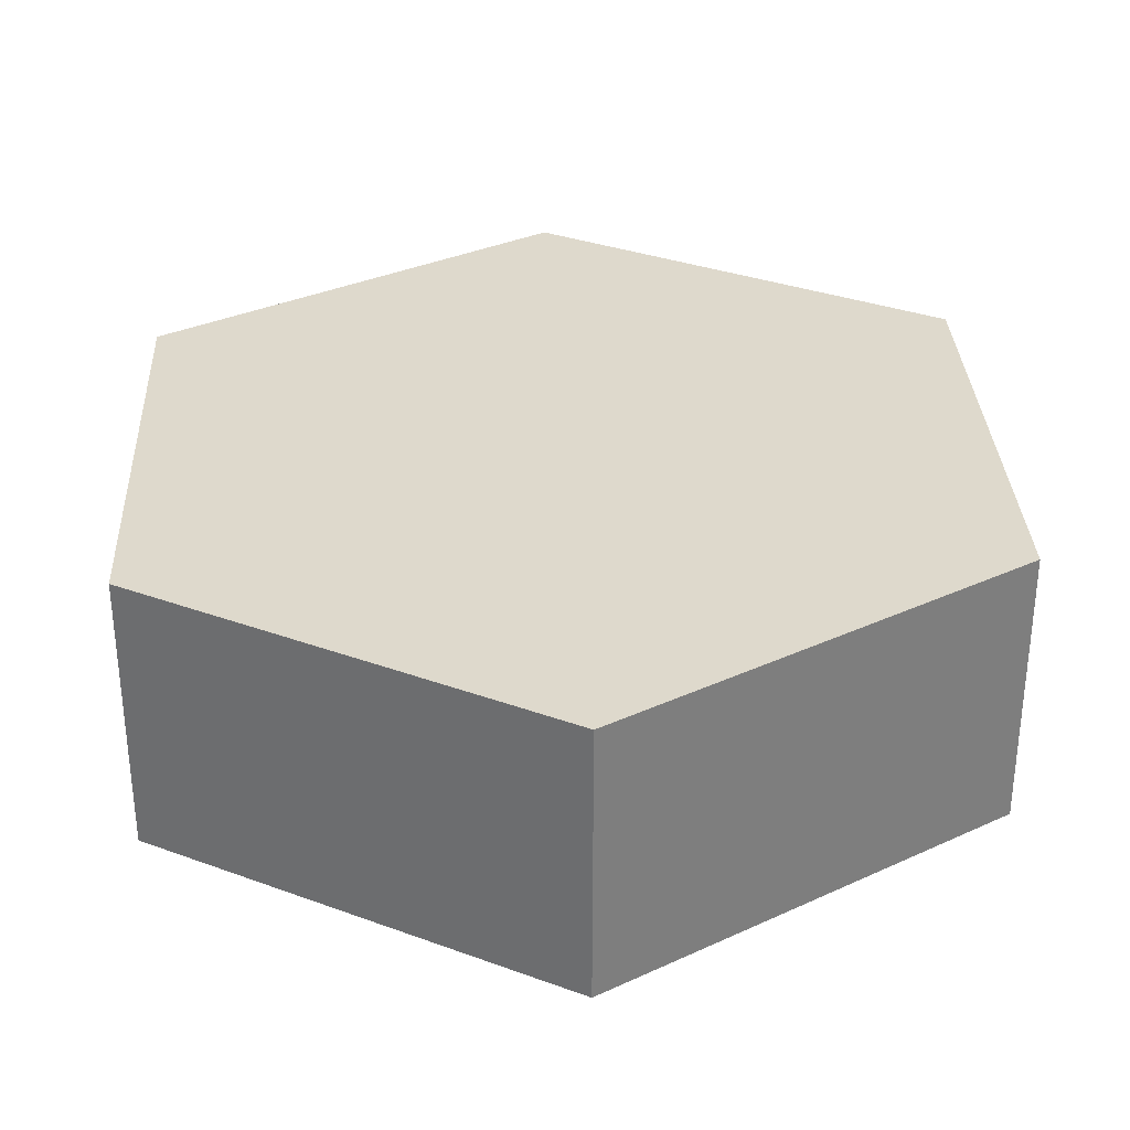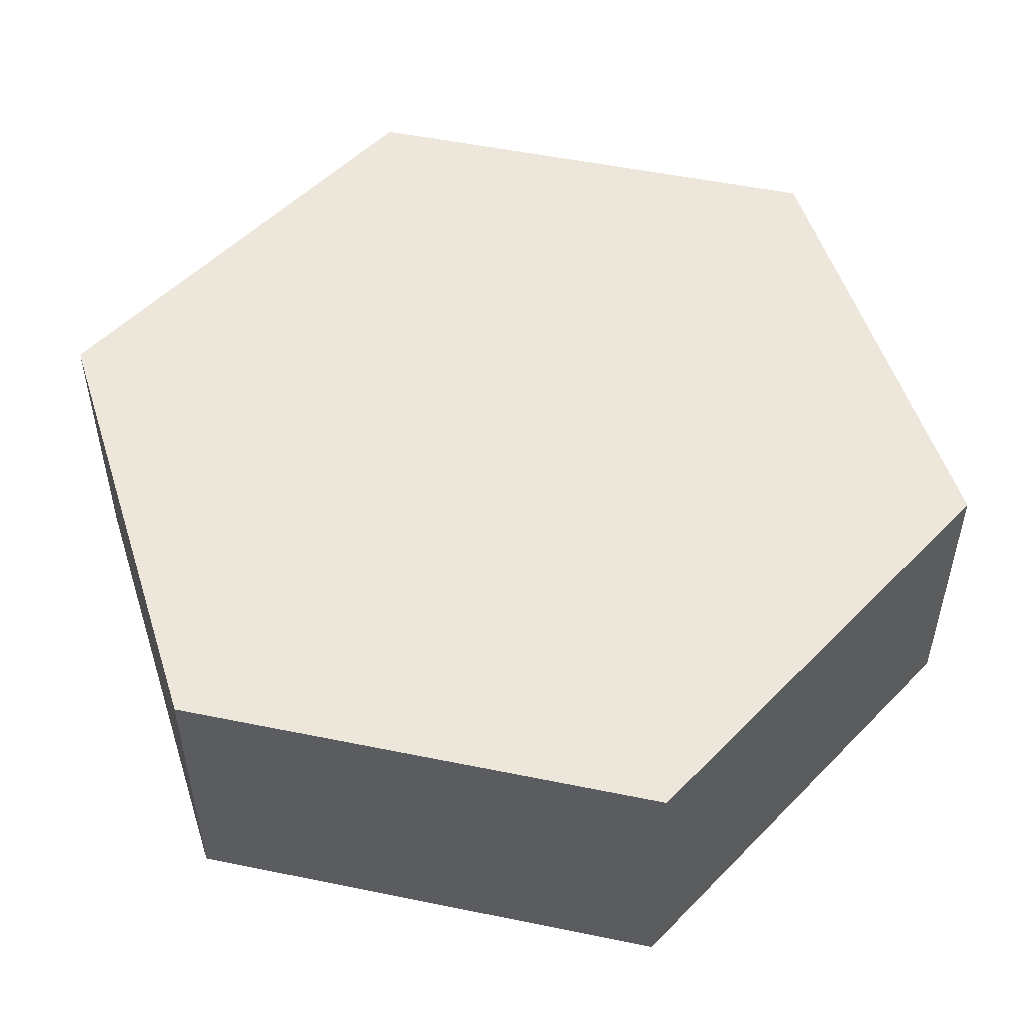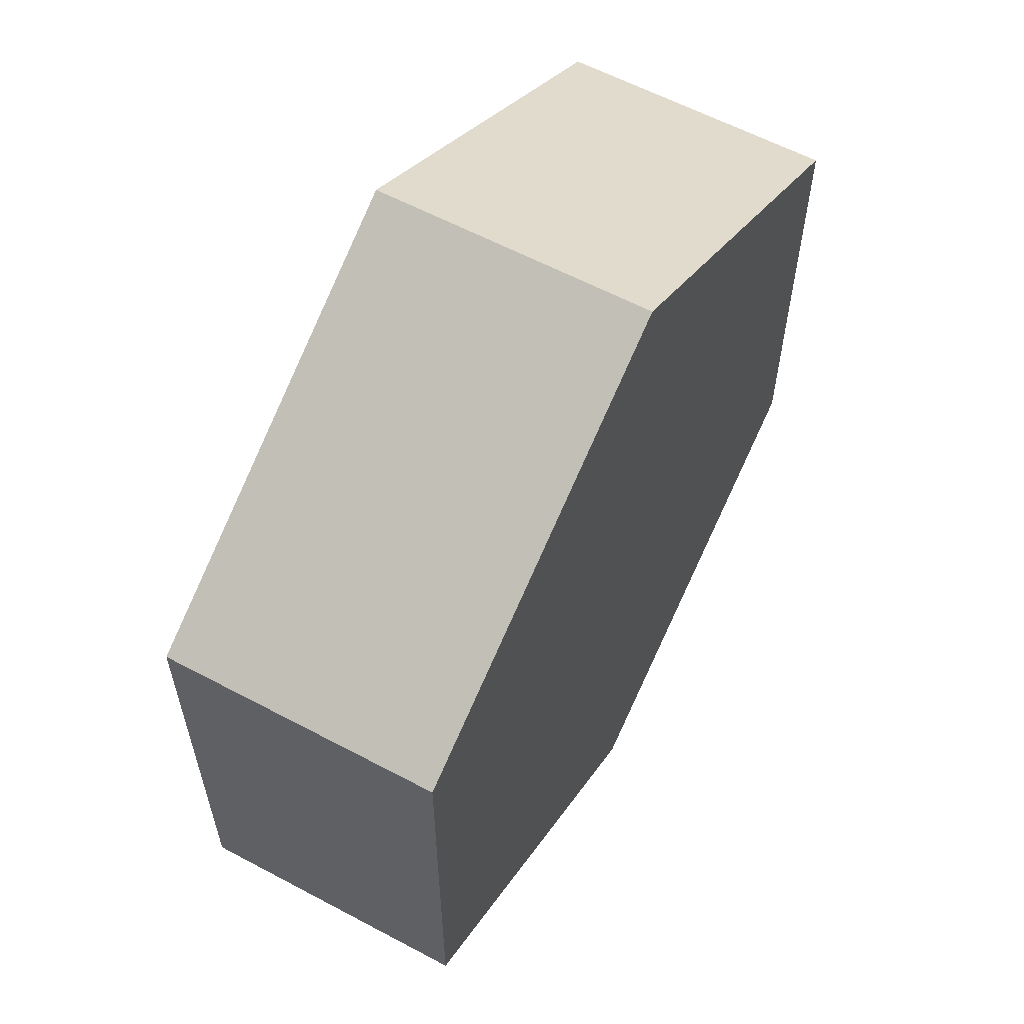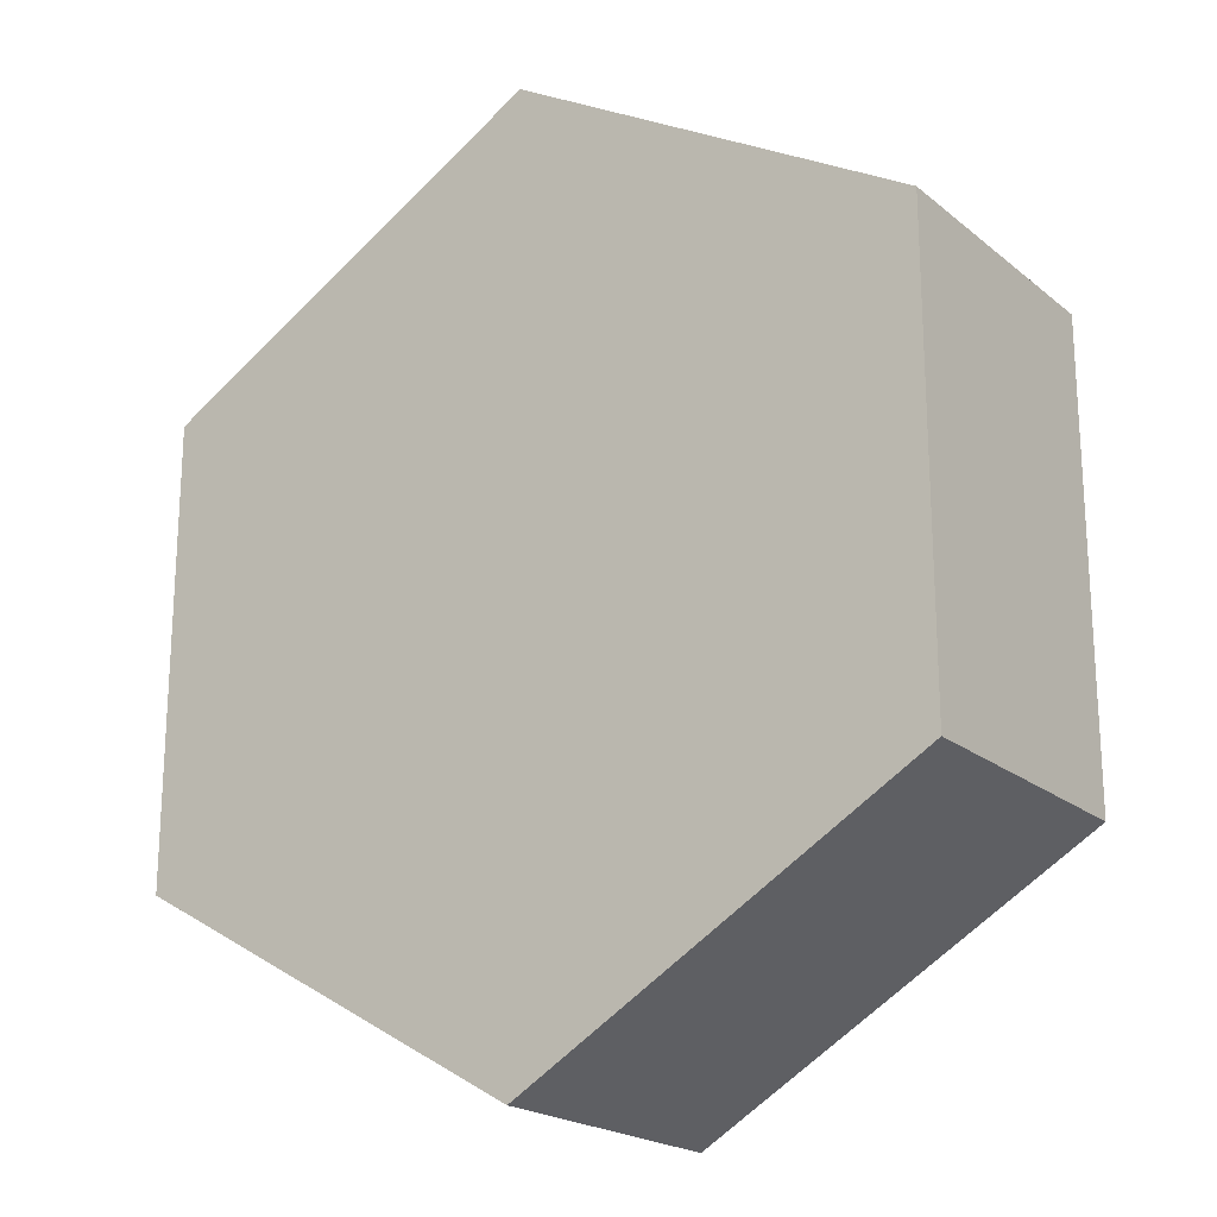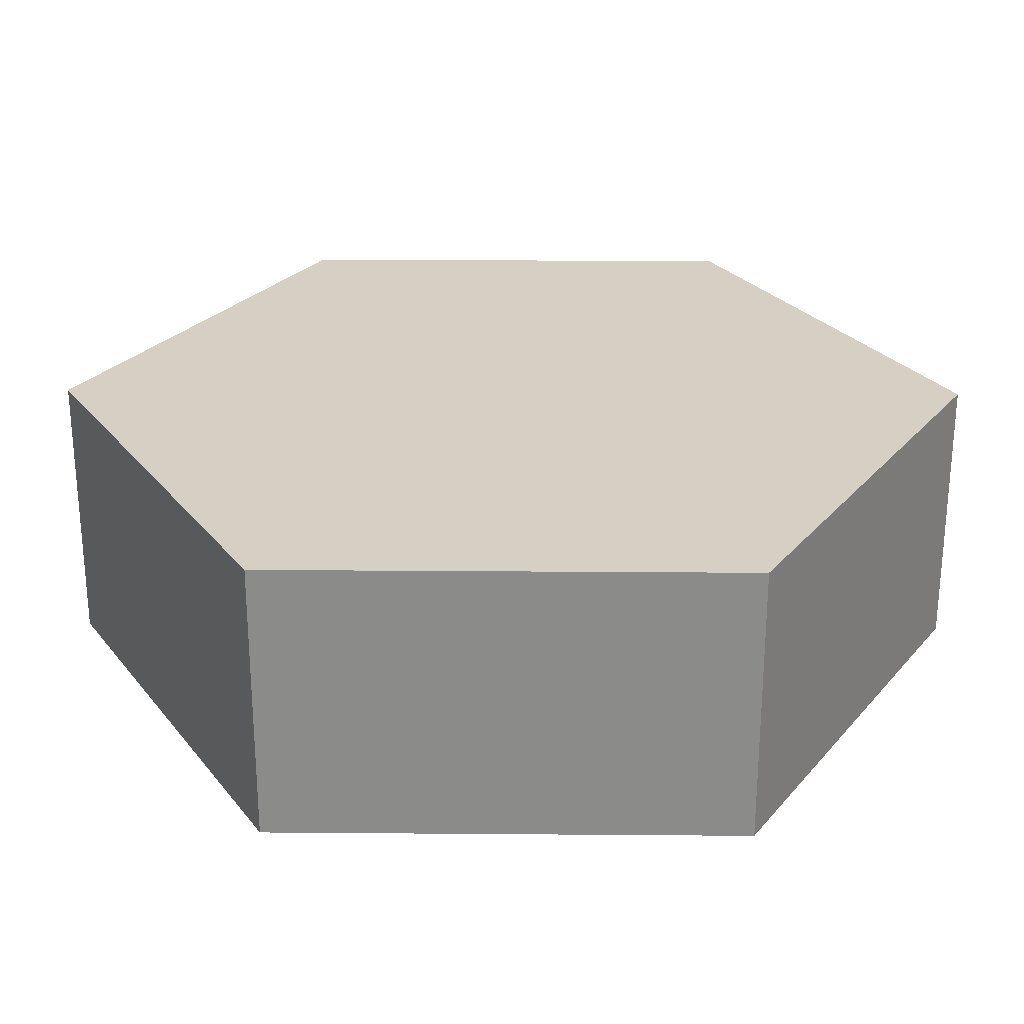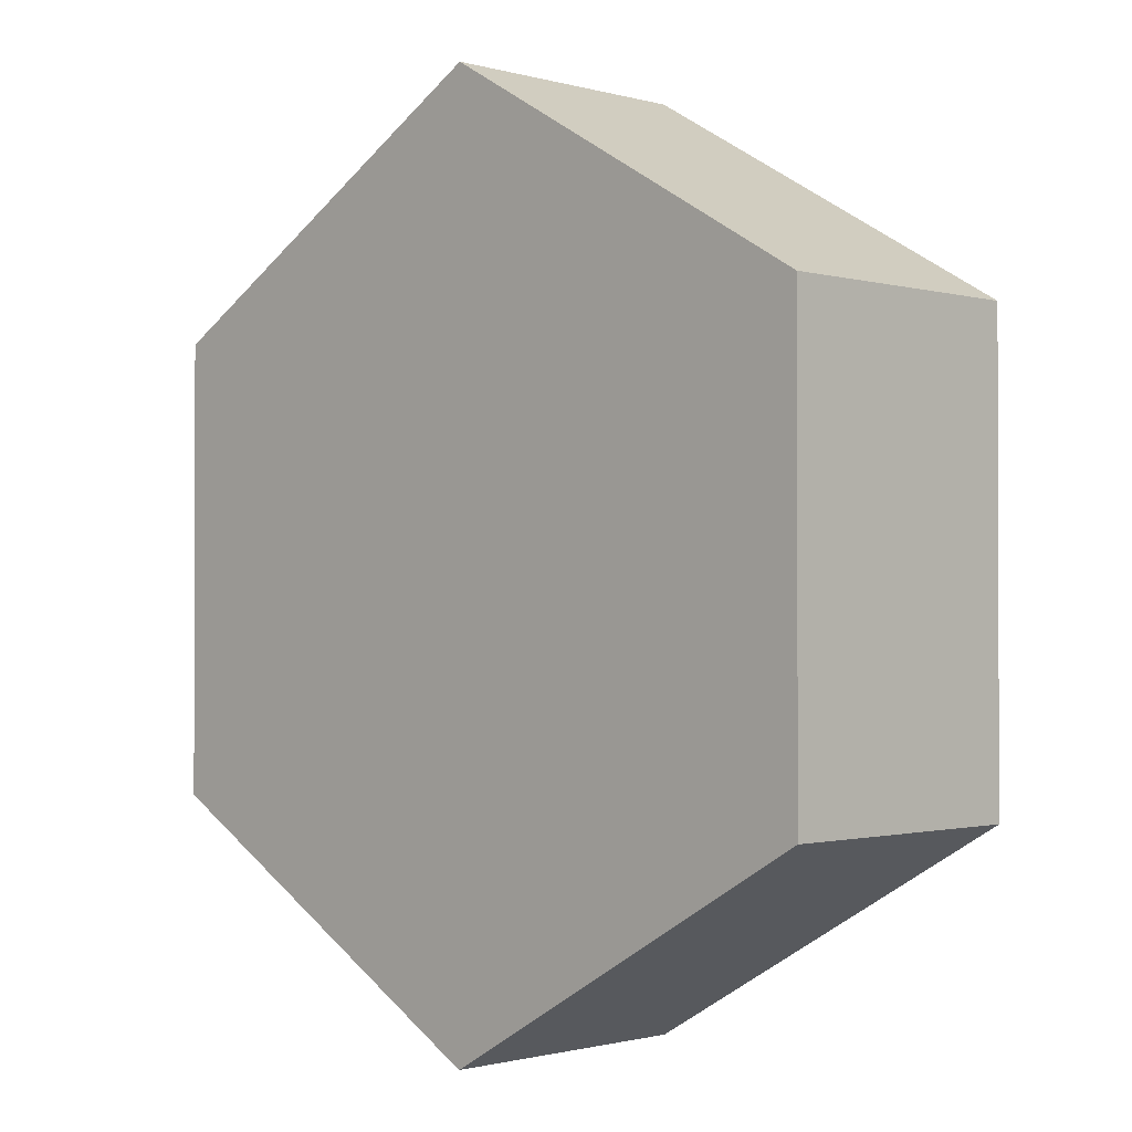
<metadata>
{"format":"obj","ext":"obj","renderer":"f3d","projection":"perspective","resolution":1024,"background":"white","views":[{"elev":32.2,"azim":57.2,"up":"+Y"},{"elev":51.9,"azim":162.5,"up":"+Y"},{"elev":60.0,"azim":-61.4,"up":"+Z"},{"elev":-20.7,"azim":35.3,"up":"+Z"},{"elev":26.2,"azim":90.7,"up":"+Y"},{"elev":-1.1,"azim":44.8,"up":"+Z"}]}
</metadata>
<code>
o obj_0.010
v -0.02598 0.018 -0.015
v -0.02598 0 -0.015
v -0.02598 -0 0.015
v -0.02598 0.018 0.015
v 0 0 -0.03
v 0.02598 0 -0.015
v 0.02598 -0 0.015
v 0 -0 0.03
v 0.02598 0.018 -0.015
v 0 0.018 -0.03
v 0 0.018 0.03
v 0.02598 0.018 0.015
f 1 2 3
f 1 3 4
f 2 5 6
f 2 6 7
f 8 3 7
f 2 7 3
f 9 10 1
f 9 1 4
f 11 12 4
f 9 4 12
f 6 5 10
f 6 10 9
f 11 4 3
f 11 3 8
f 5 2 1
f 5 1 10
f 11 8 7
f 11 7 12
f 6 9 12
f 6 12 7

</code>
